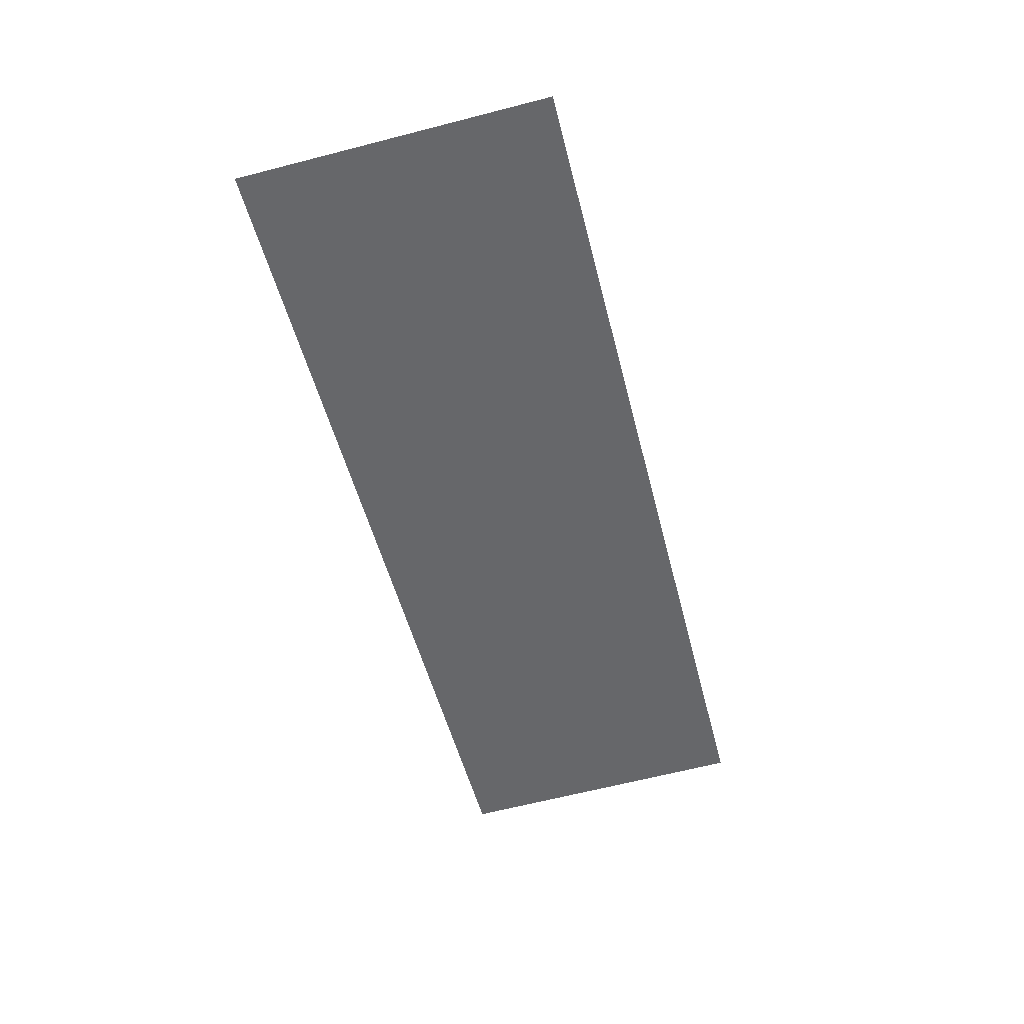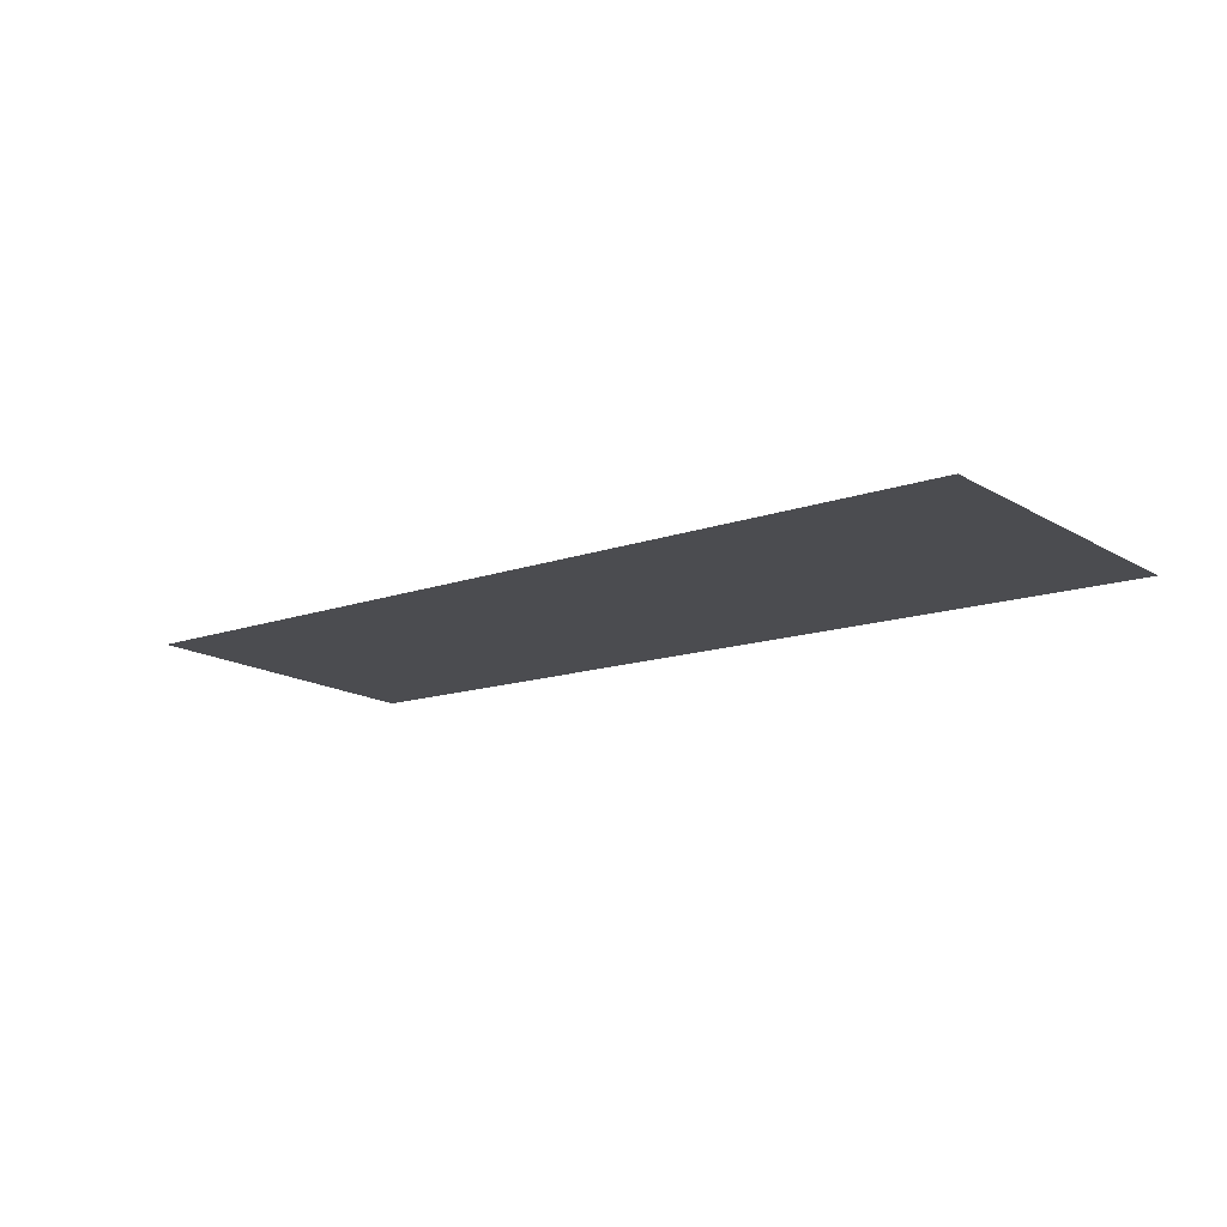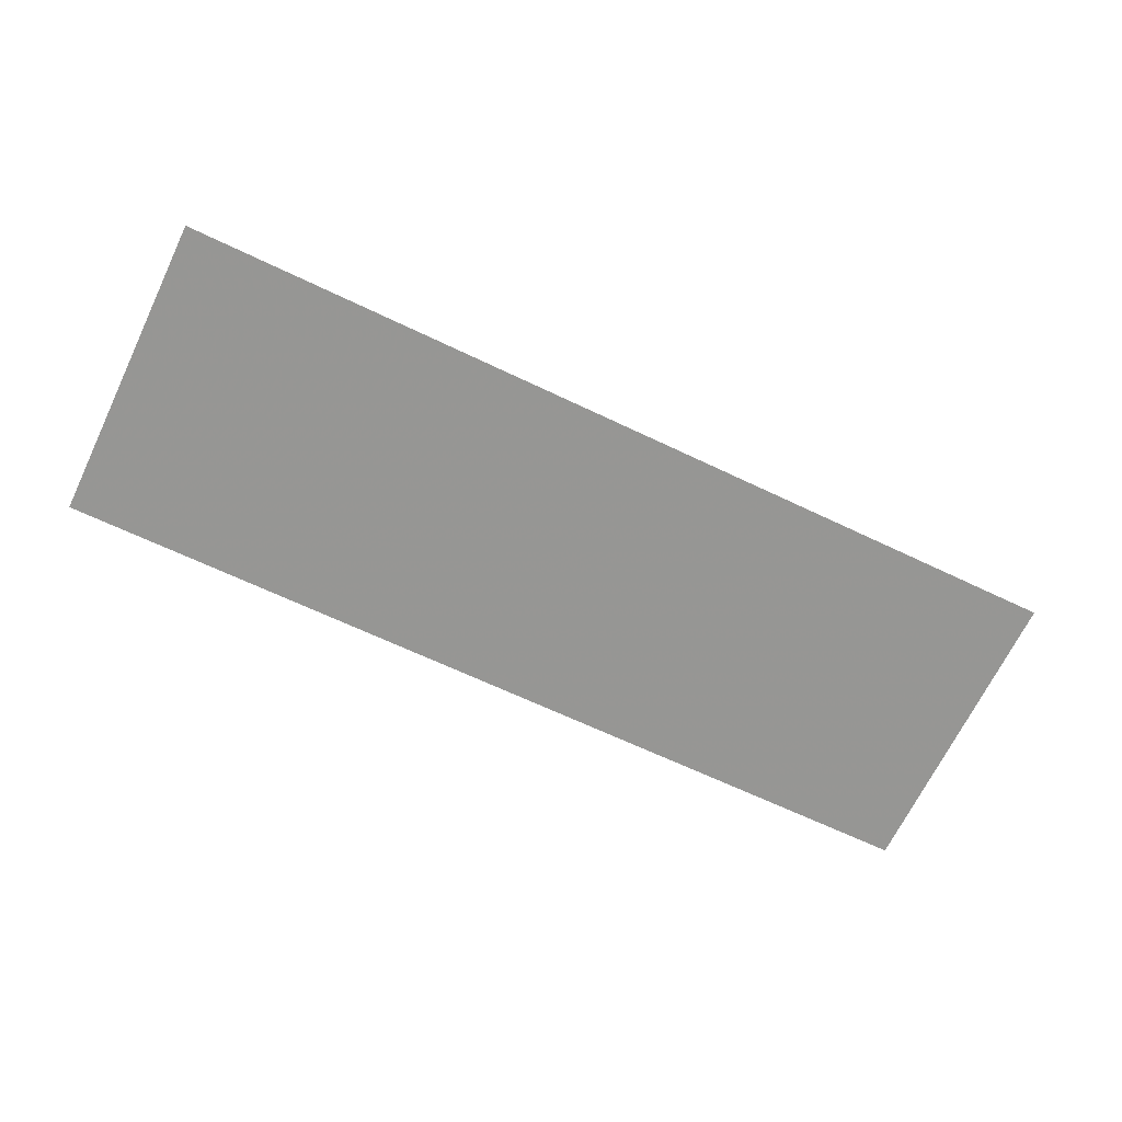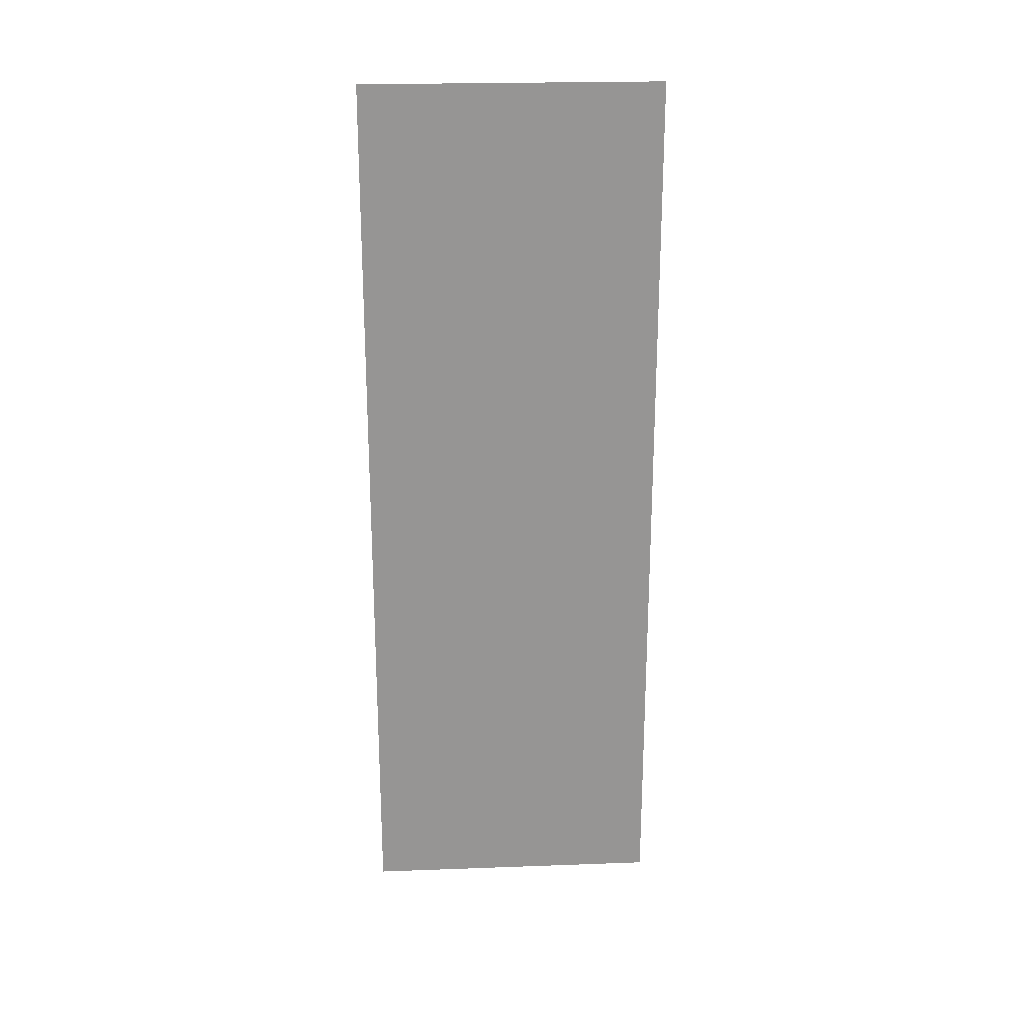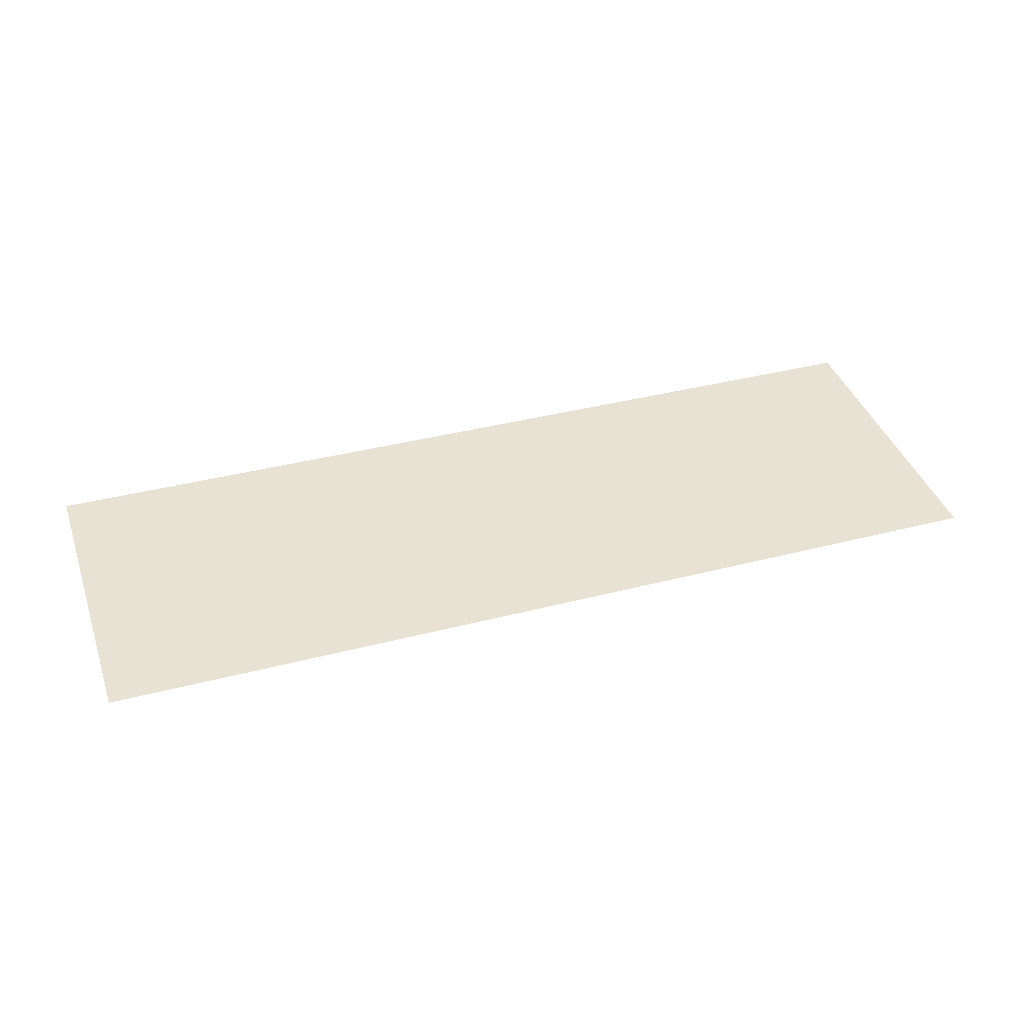
<metadata>
{"format":"obj","ext":"obj","renderer":"f3d","projection":"perspective","resolution":1024,"background":"white","views":[{"elev":-51.1,"azim":-76.0,"up":"+Z"},{"elev":-12.5,"azim":41.1,"up":"+Z"},{"elev":-64.4,"azim":-25.9,"up":"+Z"},{"elev":-67.3,"azim":-90.0,"up":"+Z"},{"elev":36.8,"azim":161.3,"up":"+Z"}]}
</metadata>
<code>
v -0.3 -1 -0.4425
v 0.3 -1 -0.4425
v 0.3 -1.2 -0.43
v -0.3 -1.2 -0.43
g mesh6983299
f 1 2 3
f 3 4 1

</code>
